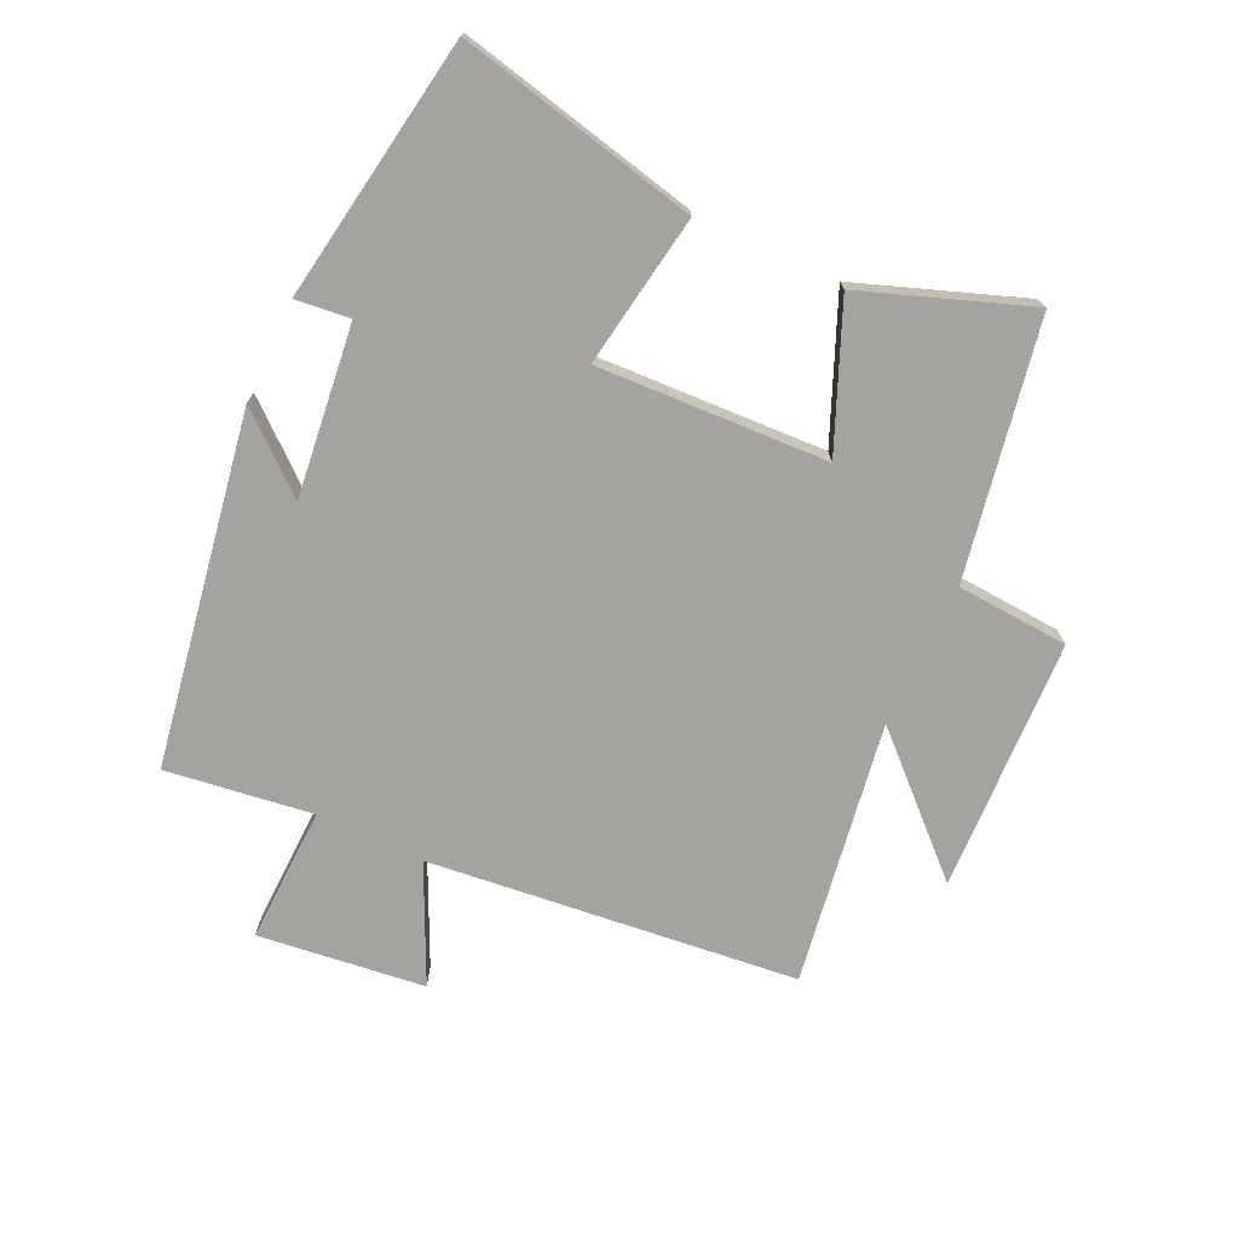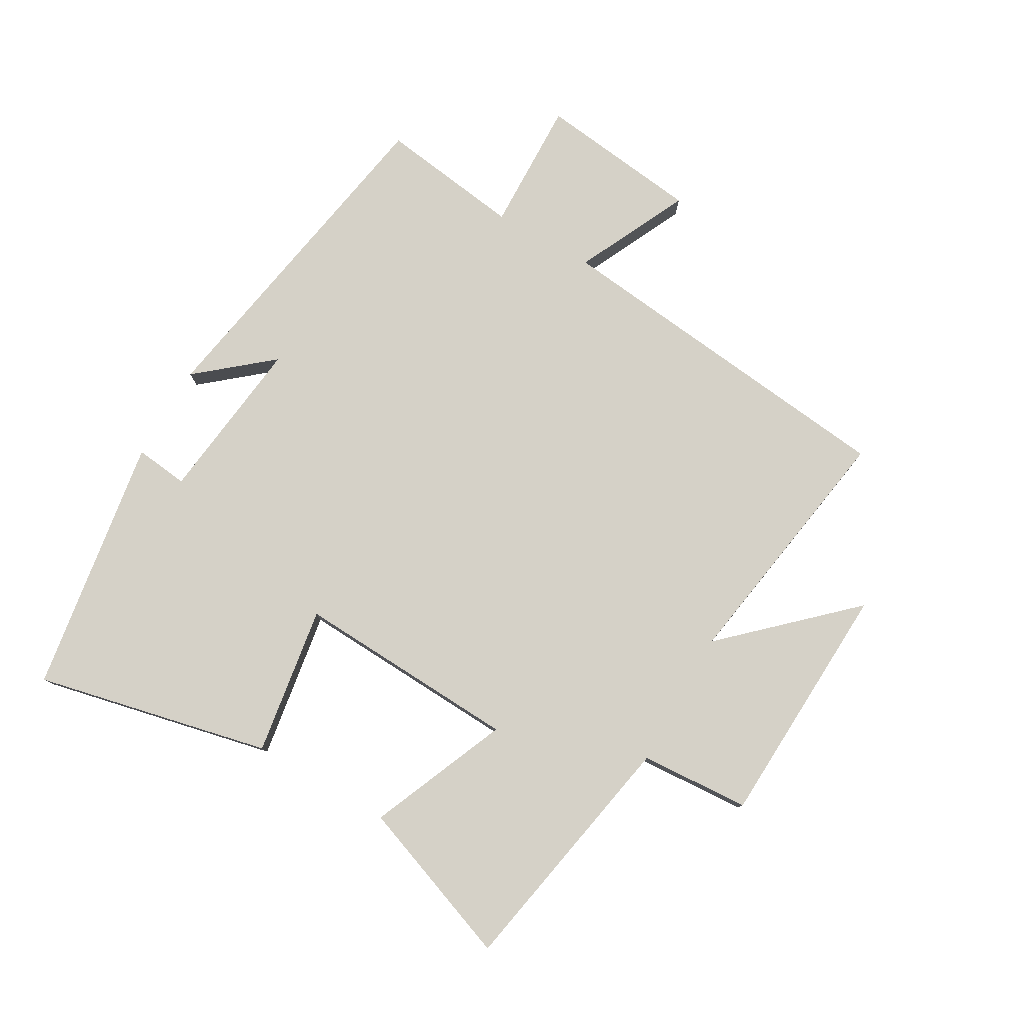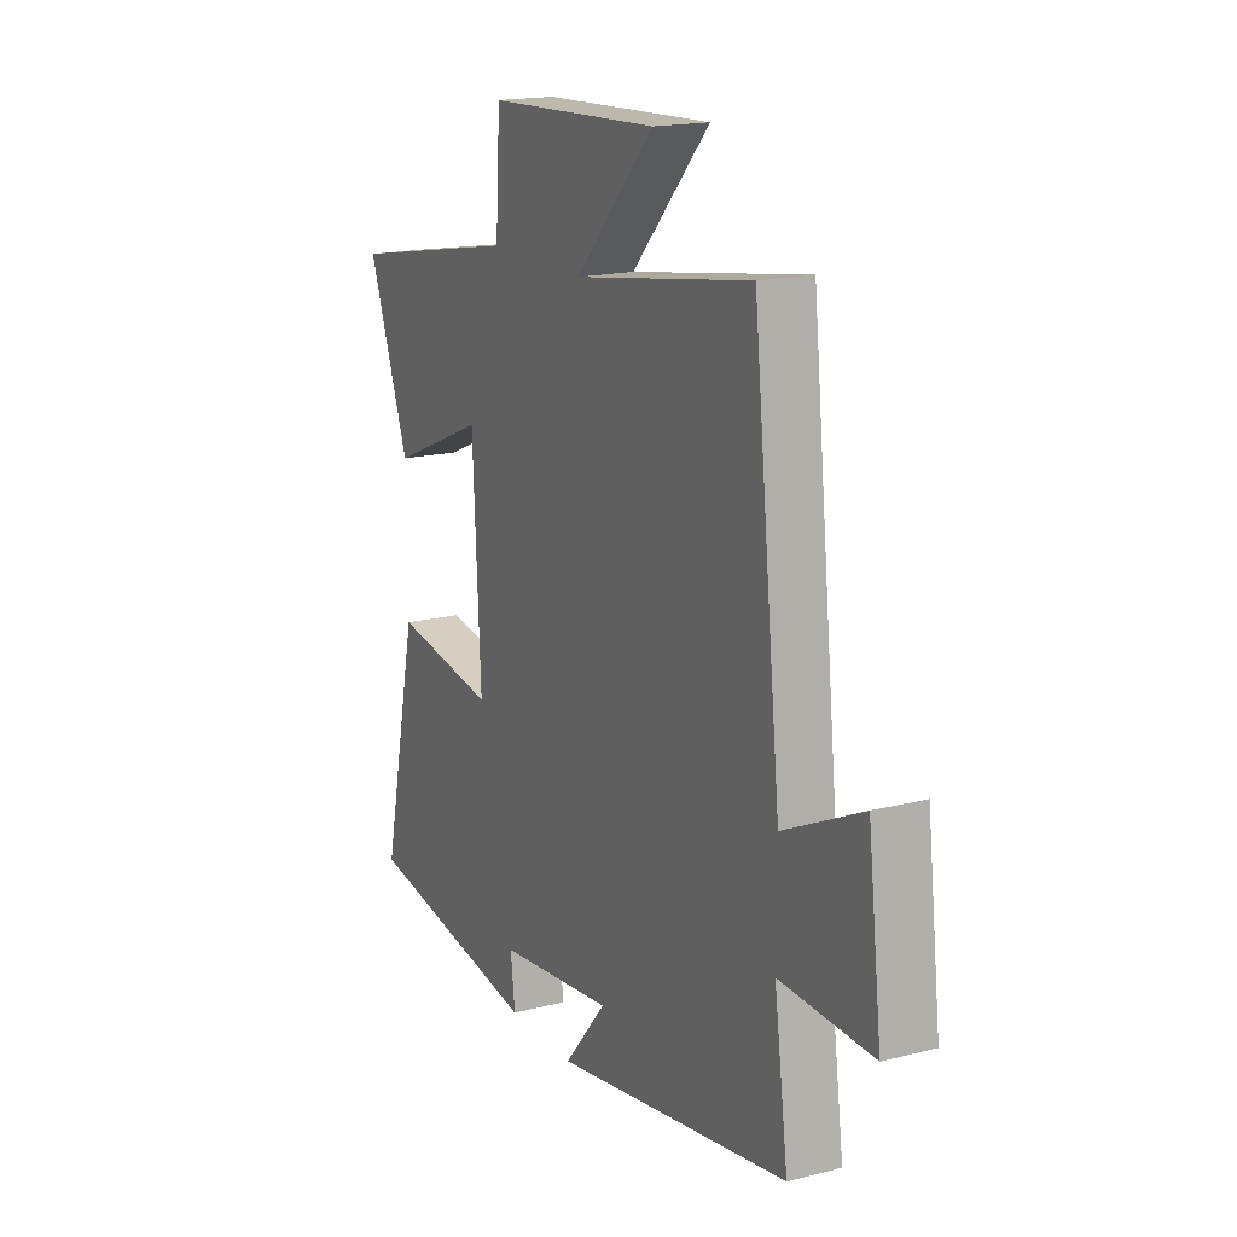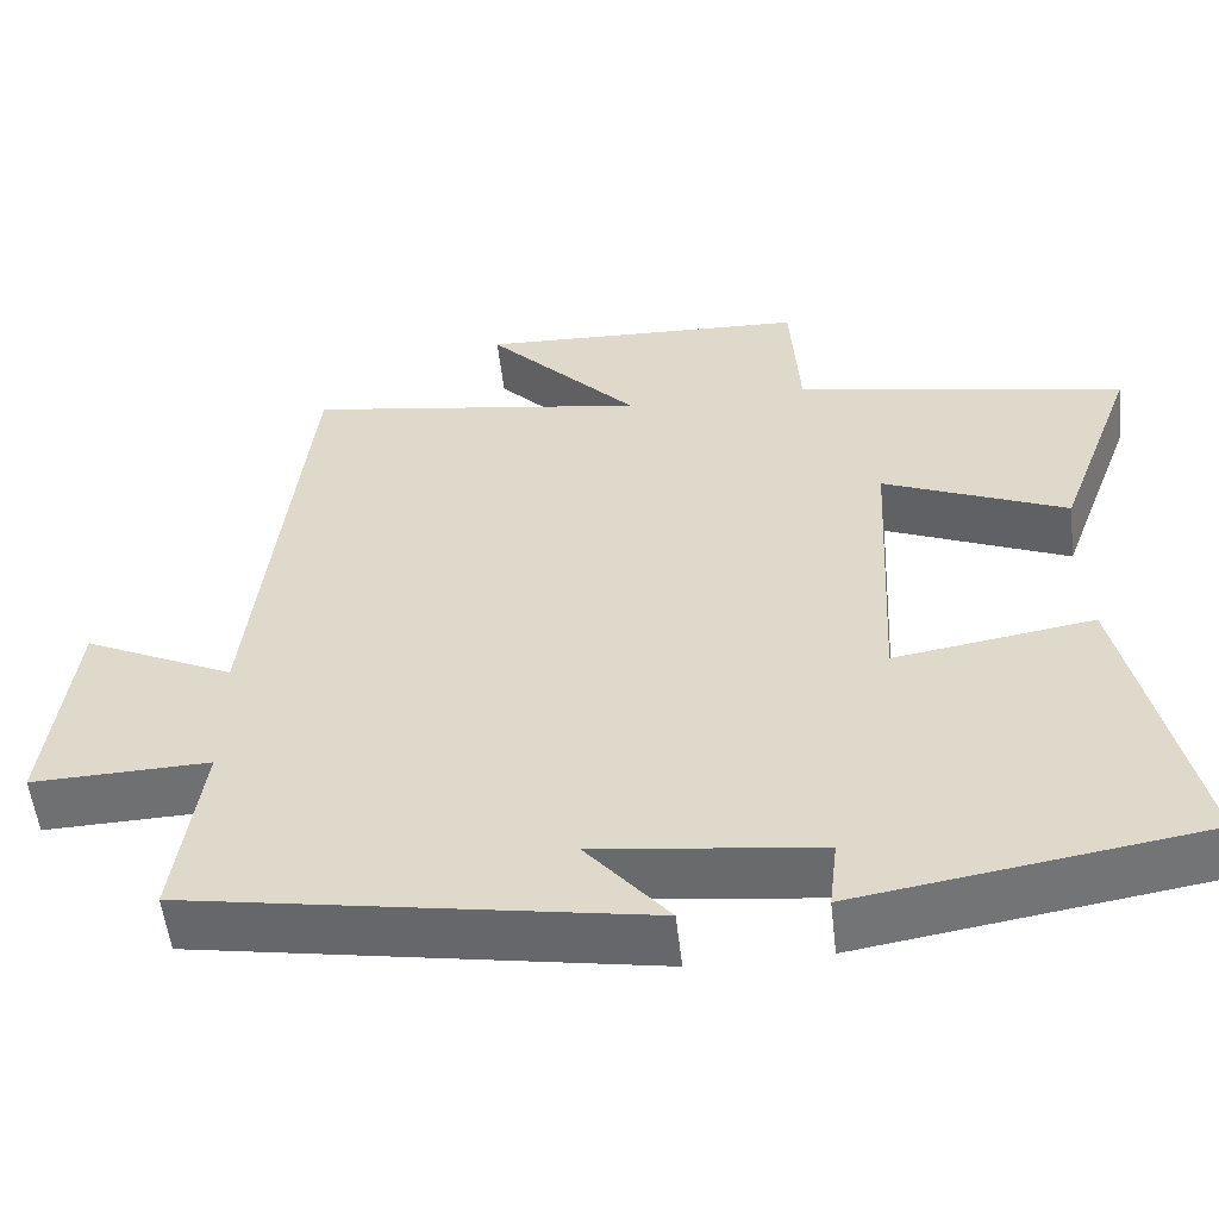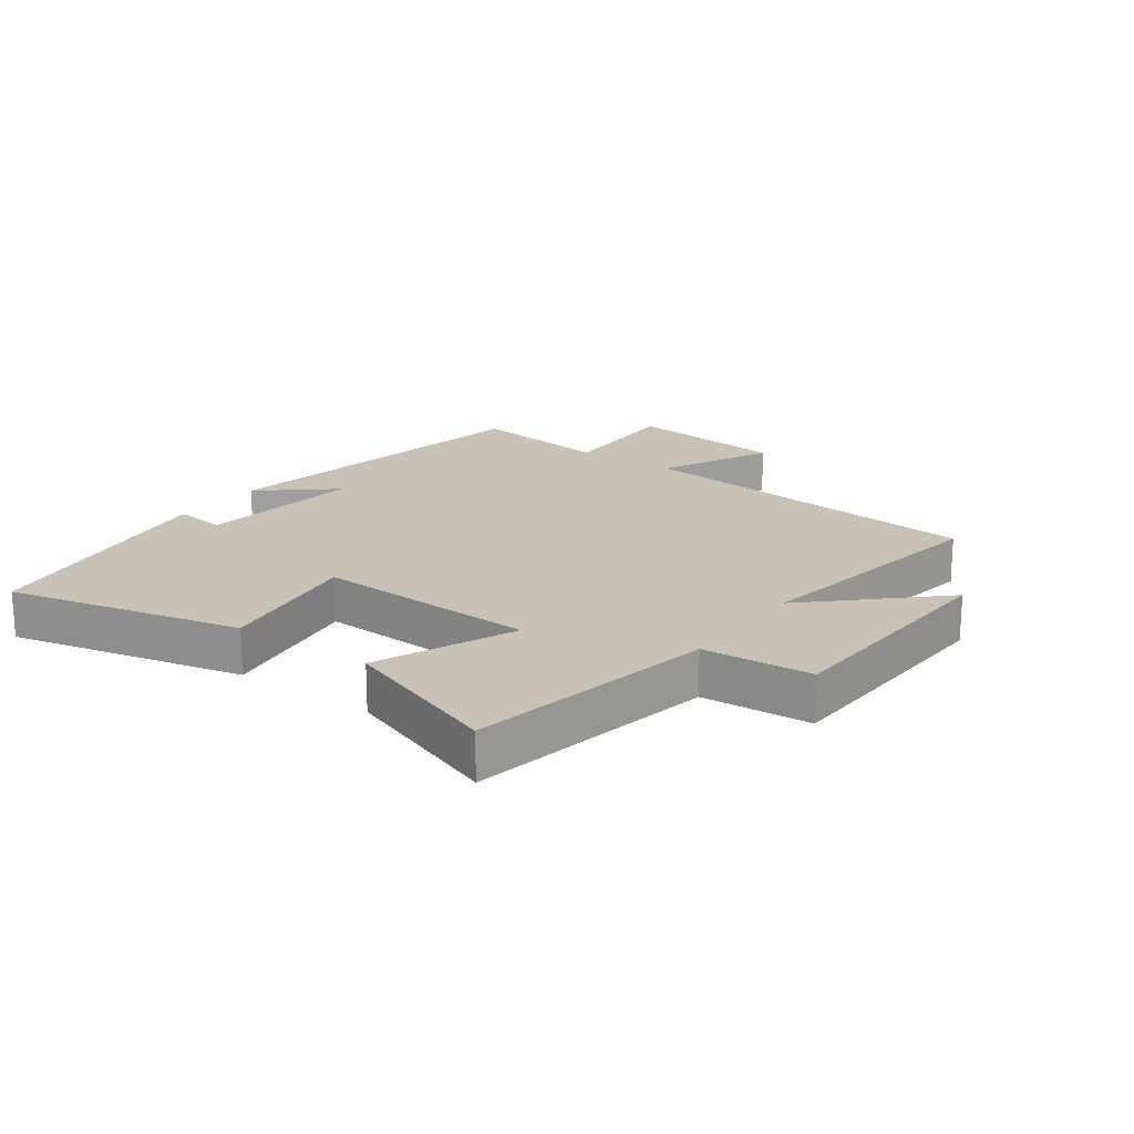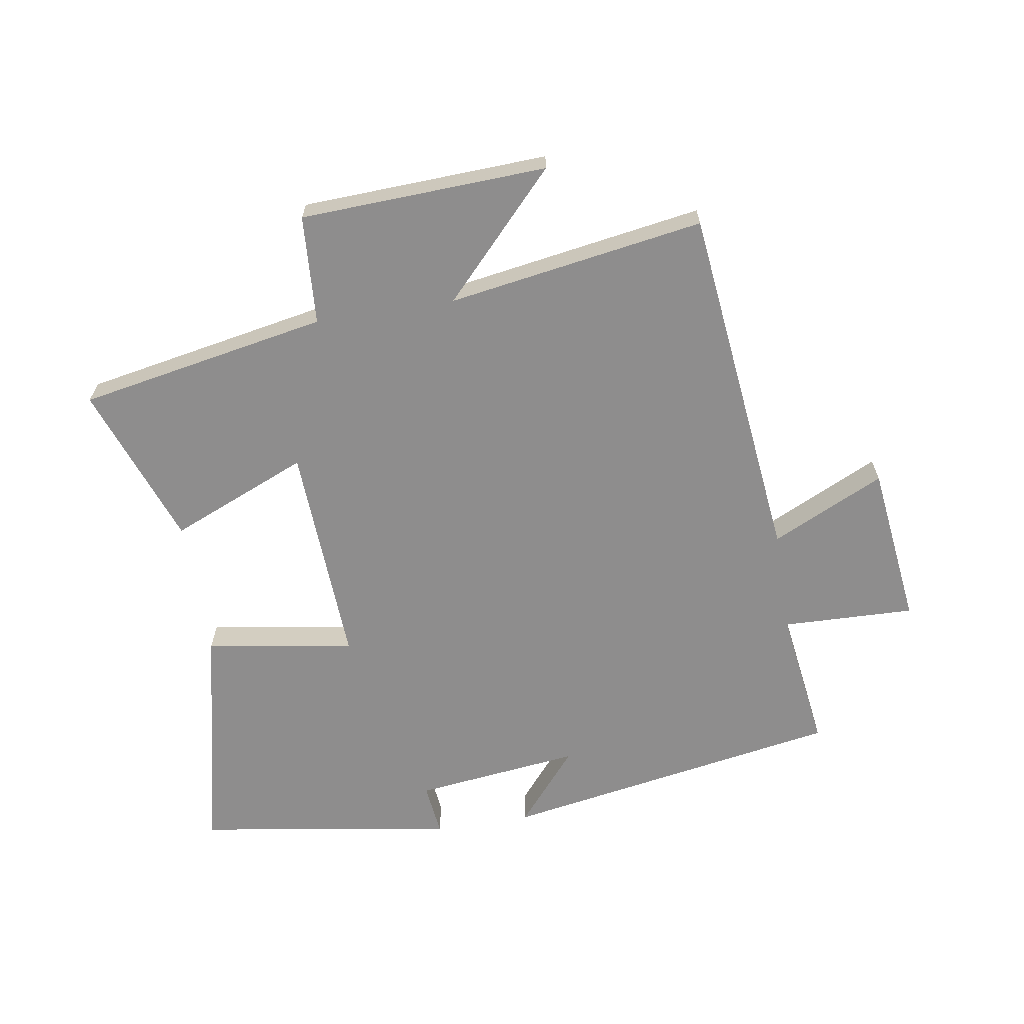
<metadata>
{"format":"obj","ext":"obj","renderer":"f3d","projection":"perspective","resolution":1024,"background":"white","views":[{"elev":-73.0,"azim":-115.3,"up":"+Y"},{"elev":78.8,"azim":-60.2,"up":"+Y"},{"elev":17.5,"azim":63.2,"up":"+Z"},{"elev":-54.6,"azim":-173.5,"up":"+Z"},{"elev":19.0,"azim":-54.4,"up":"+Y"},{"elev":-64.7,"azim":9.1,"up":"+Y"}]}
</metadata>
<code>
v -0.595 0.07 0.425
v -0.197 0.07 0.5
v -0.186 0.07 0.675
v 0.208 0.07 0.693
v 0.027 0.07 0.5
v 0.436 0.07 0.566
v 0.5 0.07 -0.009
v 0.68 0.07 0.077
v 0.712 0.07 -0.183
v 0.5 0.07 -0.177
v 0.532 0.07 -0.405
v -0.013 0.07 -0.5
v 0.085 0.07 -0.383
v -0.181 0.07 -0.415
v -0.171 0.07 -0.5
v -0.583 0.07 -0.436
v -0.5 0.07 -0.061
v -0.262 0.07 -0.098
v -0.28 0.07 0.26
v -0.5 0.07 0.167
v -0.595 0 0.425
v -0.197 0 0.5
v -0.186 0 0.675
v 0.208 0 0.693
v 0.027 0 0.5
v 0.436 0 0.566
v 0.5 0 -0.009
v 0.68 0 0.077
v 0.712 0 -0.183
v 0.5 0 -0.177
v 0.532 0 -0.405
v -0.013 0 -0.5
v 0.085 0 -0.383
v -0.181 0 -0.415
v -0.171 0 -0.5
v -0.583 0 -0.436
v -0.5 0 -0.061
v -0.262 0 -0.098
v -0.28 0 0.26
v -0.5 0 0.167
f 19 20 1 2
f 18 19 2
f 15 16 17 18
f 14 15 18
f 13 14 18 2
f 10 11 12 13
f 10 13 2 3
f 7 8 9 10
f 5 6 7 10
f 5 10 3
f 3 4 5
f 22 21 40 39
f 22 39 38
f 38 37 36 35
f 38 35 34
f 22 38 34 33
f 33 32 31 30
f 23 22 33 30
f 30 29 28 27
f 30 27 26 25
f 23 30 25
f 25 24 23
f 1 21 22 2
f 2 22 23 3
f 3 23 24 4
f 4 24 25 5
f 5 25 26 6
f 6 26 27 7
f 7 27 28 8
f 8 28 29 9
f 9 29 30 10
f 10 30 31 11
f 11 31 32 12
f 12 32 33 13
f 13 33 34 14
f 14 34 35 15
f 15 35 36 16
f 16 36 37 17
f 17 37 38 18
f 18 38 39 19
f 19 39 40 20
f 20 40 21 1

</code>
